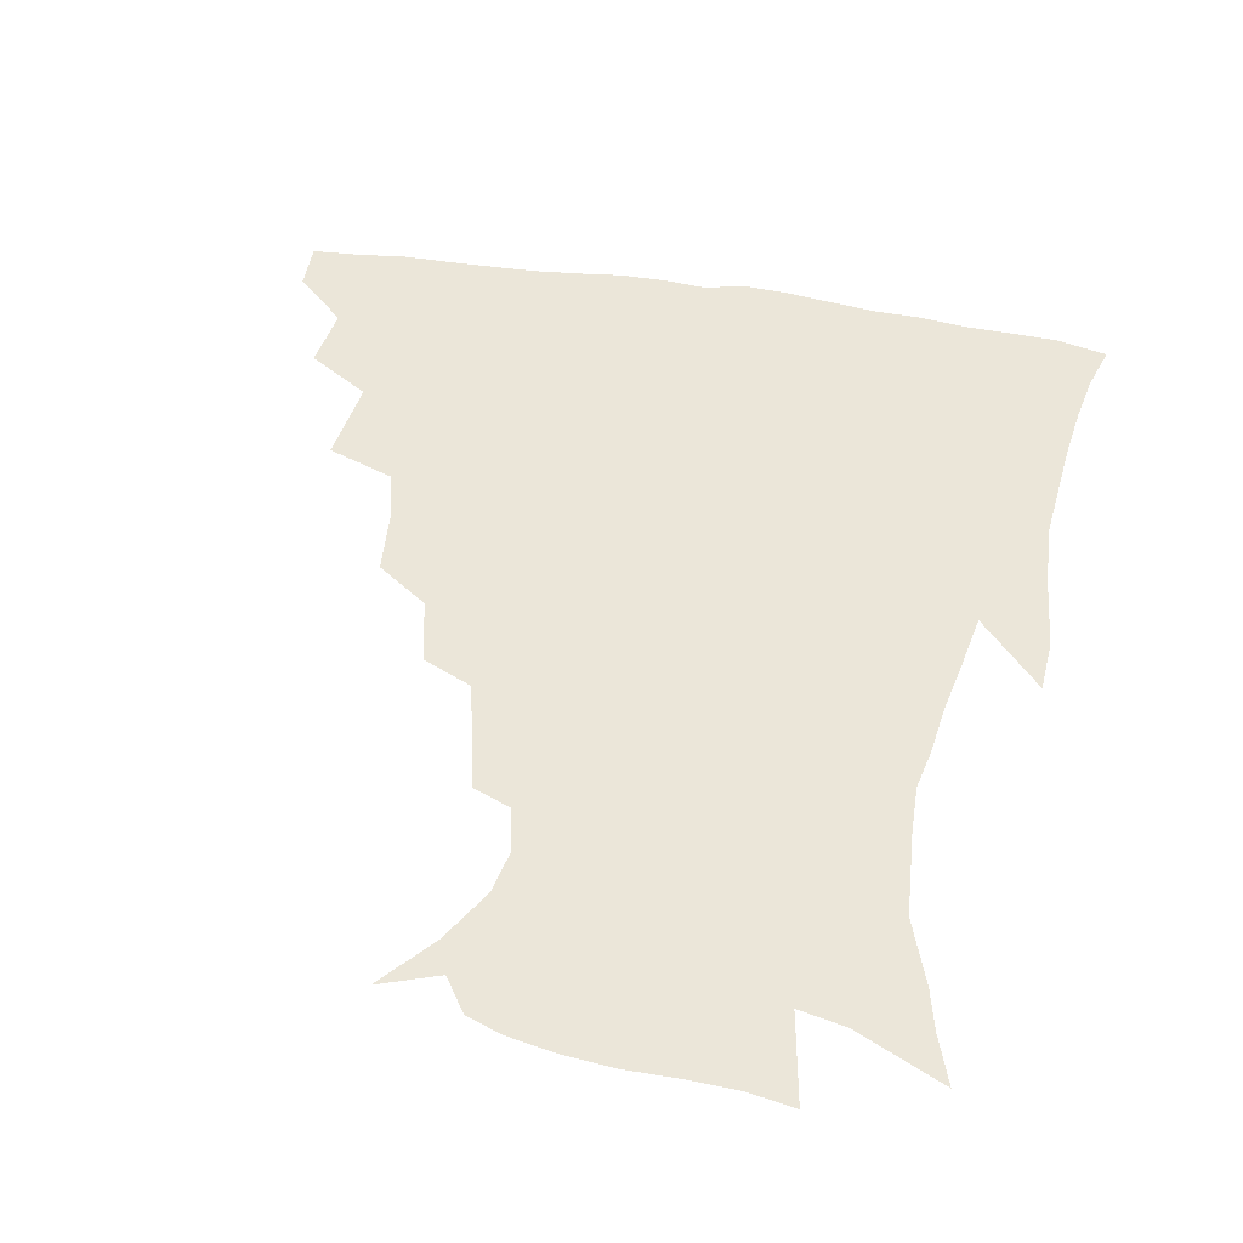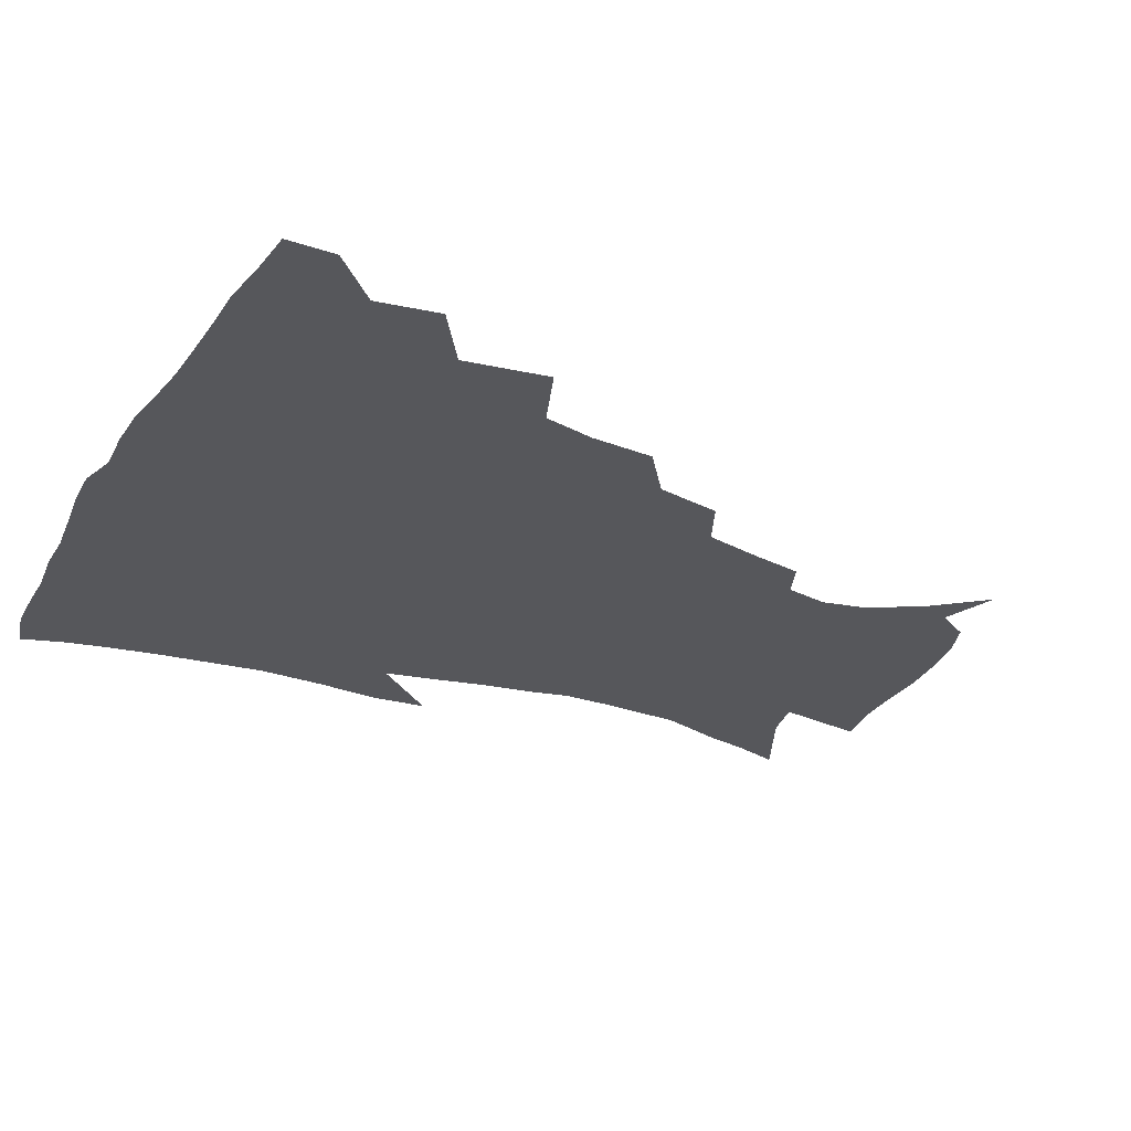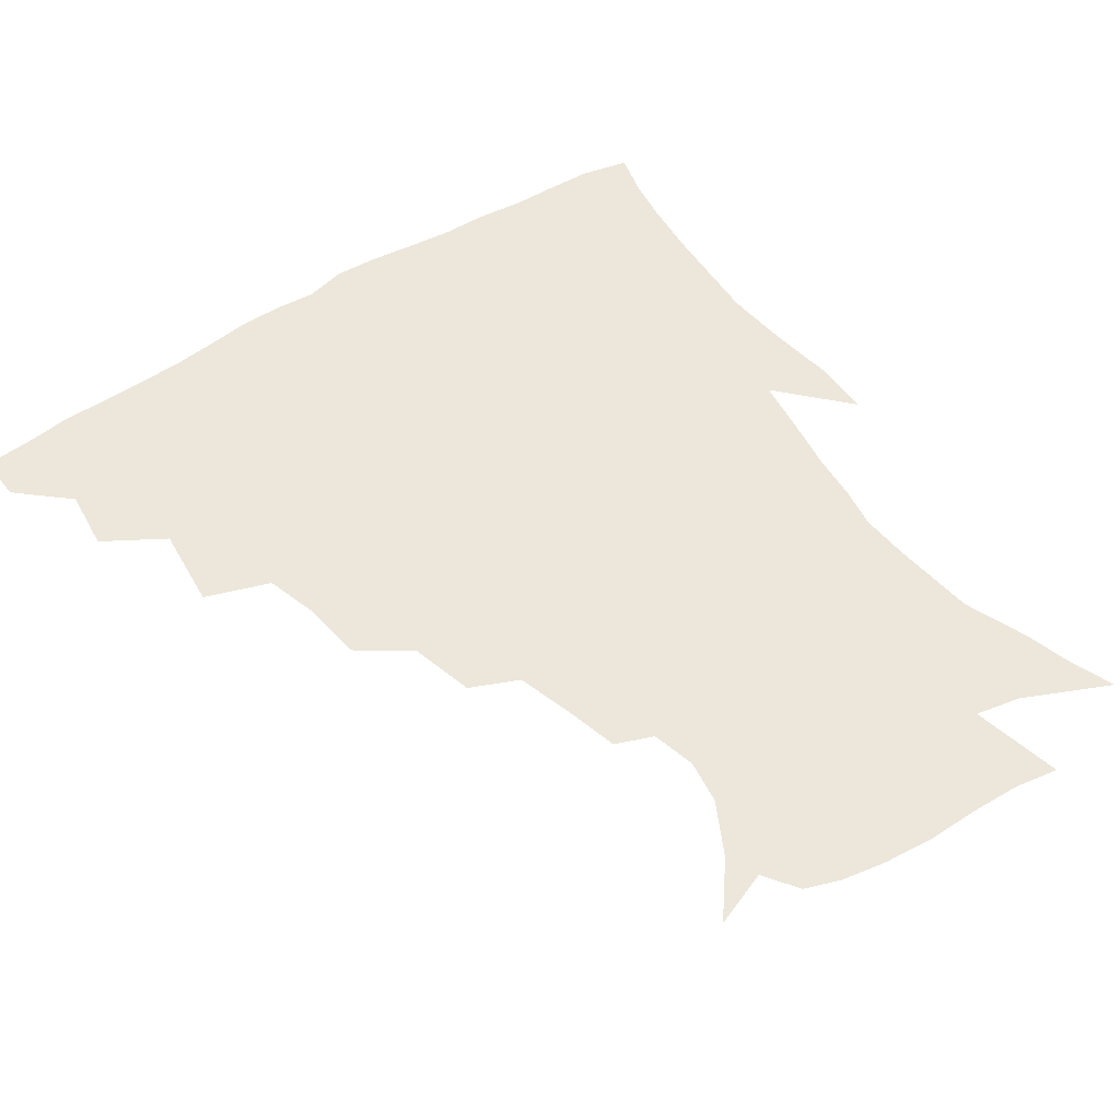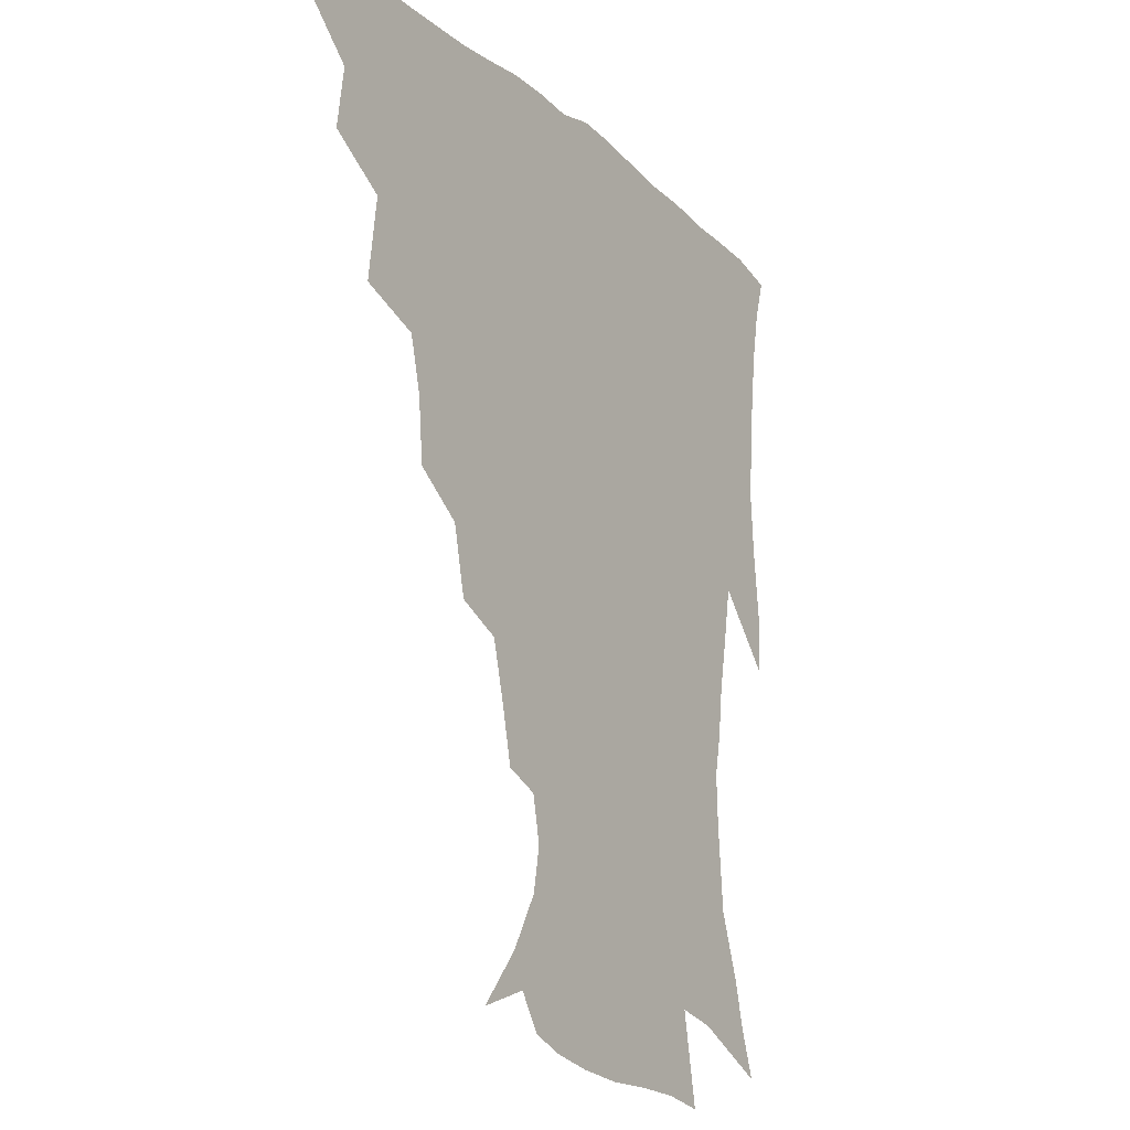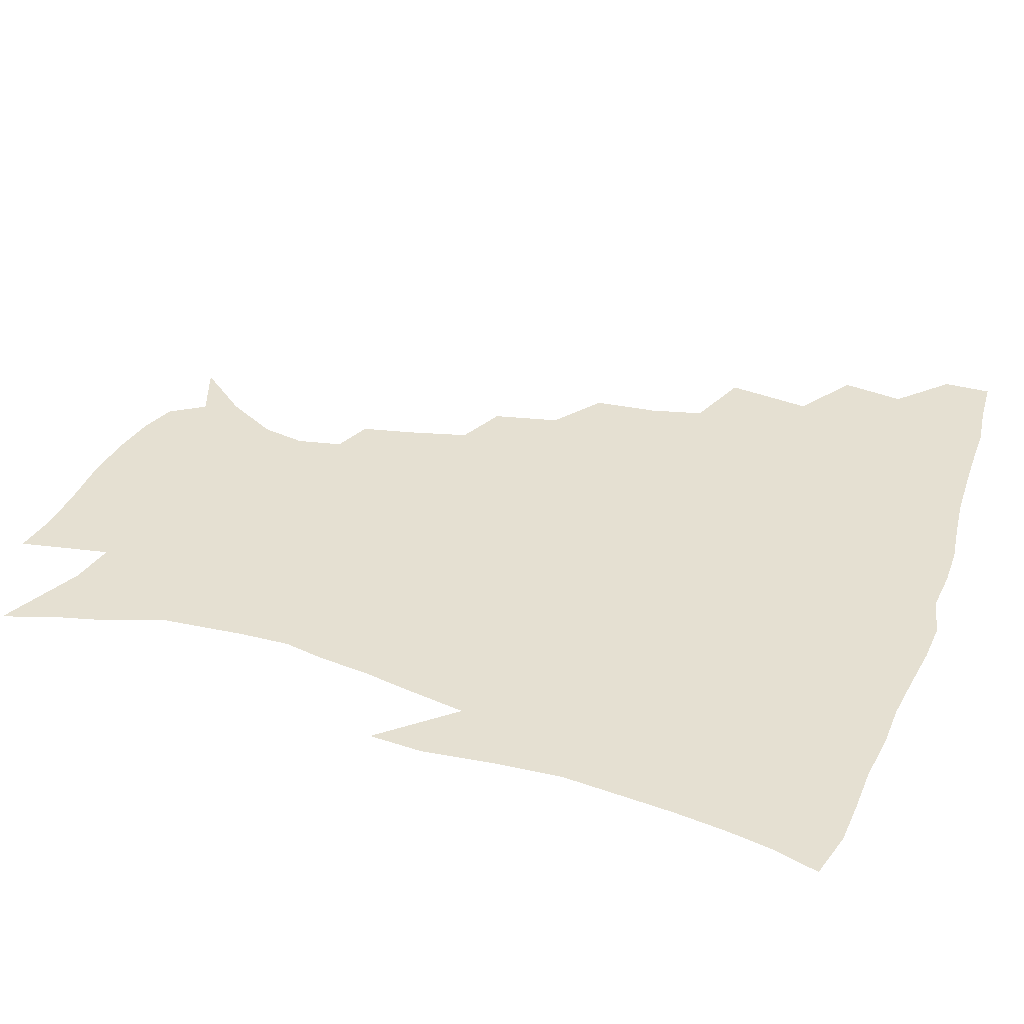
<metadata>
{"format":"obj","ext":"obj","renderer":"f3d","projection":"perspective","resolution":1024,"background":"white","views":[{"elev":47.7,"azim":10.6,"up":"+Z"},{"elev":-27.1,"azim":-116.3,"up":"+Z"},{"elev":50.6,"azim":-35.6,"up":"+Z"},{"elev":-18.3,"azim":-57.7,"up":"+Y"},{"elev":37.8,"azim":109.7,"up":"+Z"}]}
</metadata>
<code>
v 436.5 417.9 0
v 436.1 433.9 0
v 450.2 381.4 0
v 453.1 402.2 0
v 453.5 419 0
v 452 434.9 0
v 466.7 340.3 0
v 470.2 368.5 0
v 471 388.4 0
v 469.4 404.1 0
v 468.6 419.9 0
v 467.6 436.8 0
v 494.5 293.6 0
v 492.5 314.9 0
v 488.2 332.3 0
v 487.3 354.5 0
v 487.6 374.4 0
v 486.9 390.8 0
v 485.1 405.7 0
v 483.8 421.1 0
v 483.1 436.8 0
v 516.3 259.4 0
v 511.4 281.4 0
v 507.3 300.3 0
v 508.4 329.3 0
v 503.7 341.6 0
v 504.1 361.8 0
v 502.7 377 0
v 501.4 391.9 0
v 500.4 406.6 0
v 499.4 421.2 0
v 498.2 437.2 0
v 541.1 214.9 0
v 537.3 232.2 0
v 532.2 252.1 0
v 527.3 273.7 0
v 523.8 292.1 0
v 522.3 314.1 0
v 521.5 334.1 0
v 518.6 346.9 0
v 519.3 365.4 0
v 517.5 379 0
v 516.2 393.2 0
v 515 407.5 0
v 513.9 422.2 0
v 513.1 437.6 0
v 529.3 144.3 0
v 544 162 0
v 554 179.9 0
v 556.7 194.8 0
v 553.6 209.7 0
v 549.8 229.2 0
v 545.9 245.2 0
v 542.2 264.3 0
v 538.8 281.4 0
v 537.2 302.6 0
v 535.4 318.8 0
v 534.3 335.8 0
v 533.6 351.4 0
v 533.1 366.5 0
v 532.1 380.3 0
v 530.4 394.1 0
v 529.7 408.3 0
v 528.5 423 0
v 527.6 439.1 0
v 548.3 151.2 0
v 560.5 171.5 0
v 564.9 189 0
v 564.1 201.8 0
v 561.8 220.2 0
v 559.2 239.2 0
v 556 254.2 0
v 553 269.9 0
v 551.1 288.9 0
v 549.8 306.9 0
v 548.9 323.4 0
v 548.1 338.8 0
v 547.5 353.5 0
v 547.9 368.9 0
v 546.7 381.4 0
v 545.4 394.8 0
v 544.4 408.9 0
v 542.9 424.6 0
v 541.7 440.8 0
v 555.9 139.7 0
v 564.6 156.6 0
v 572.4 177.4 0
v 574 194.5 0
v 573.3 210.6 0
v 571 227.7 0
v 569.2 244.3 0
v 566.7 259.6 0
v 564.9 277.4 0
v 563.8 294.9 0
v 562.4 309.3 0
v 561.8 325.7 0
v 561.6 340.8 0
v 561 354.2 0
v 561 369.1 0
v 560.3 381.9 0
v 559.5 395.2 0
v 559.4 408.6 0
v 558.1 423.2 0
v 555.9 440.9 0
v 567.3 135.4 0
v 579.1 162.1 0
v 583.1 181.5 0
v 583.1 195.5 0
v 582.5 217.4 0
v 581 229.6 0
v 579.5 246.9 0
v 577.8 263 0
v 576.5 280.1 0
v 575.7 297.3 0
v 575.6 313.4 0
v 574.5 325.4 0
v 574.6 341.5 0
v 574.5 355.3 0
v 574.5 369.2 0
v 574.2 382.2 0
v 573.8 395.5 0
v 573.4 409 0
v 572.1 423.5 0
v 570.4 439.8 0
v 582.2 132.4 0
v 591.1 163.4 0
v 593.2 183.5 0
v 593.5 198.9 0
v 592.1 217.1 0
v 591.3 230.4 0
v 589.8 250 0
v 589 266.5 0
v 588.4 282.3 0
v 587.8 297.7 0
v 587.8 314.9 0
v 588 329 0
v 588.2 343.6 0
v 588.2 356.6 0
v 588.4 369.8 0
v 588.5 382.8 0
v 588.3 395.8 0
v 587.6 409.2 0
v 586 424.7 0
v 583.8 442.9 0
v 598.7 130.7 0
v 603 163.8 0
v 603.5 184.7 0
v 603.3 204.3 0
v 602.6 218.2 0
v 601.9 234.2 0
v 600.7 251.2 0
v 600 267.1 0
v 600 283.3 0
v 600 299.2 0
v 600.1 315 0
v 600.5 328.4 0
v 600.9 343 0
v 601.2 356 0
v 601.8 370 0
v 602.3 383.1 0
v 602.2 396.1 0
v 601.4 410.1 0
v 600.3 424.7 0
v 597.9 442.1 0
v 615.9 130.7 0
v 615.1 163.5 0
v 614.2 184.7 0
v 613.6 201 0
v 612.6 218.4 0
v 611.9 236.5 0
v 611.4 253.3 0
v 611.6 266.4 0
v 611.4 283.7 0
v 611.9 298.8 0
v 612.2 314.5 0
v 613.1 329.6 0
v 613.6 342.9 0
v 614.4 356.7 0
v 615.1 370 0
v 615.9 383.3 0
v 616.2 396.2 0
v 616.2 409.5 0
v 614.8 424.6 0
v 613 440.1 0
v 632.2 129.9 0
v 627.9 160.5 0
v 625.3 181.9 0
v 623.9 199.4 0
v 622.6 218.2 0
v 622 235.6 0
v 622 250.5 0
v 622.6 266.2 0
v 623.1 281 0
v 623.8 296.5 0
v 624.5 311.5 0
v 625.2 328.4 0
v 626.1 342.7 0
v 627.1 355.8 0
v 628.1 370 0
v 629.2 383.2 0
v 629.8 396 0
v 630.4 409.3 0
v 630.3 423.1 0
v 628.7 438.3 0
v 647 127.2 0
v 641.2 157.6 0
v 636.9 179.1 0
v 634.2 198.1 0
v 632.6 216.1 0
v 631.9 233.2 0
v 632.6 246.7 0
v 632.9 264.2 0
v 634.3 278.2 0
v 635.4 293.6 0
v 636.6 308.5 0
v 637.2 325.9 0
v 638.1 341.9 0
v 639.7 354.4 0
v 641 367.9 0
v 642.2 382.6 0
v 644 396.2 0
v 644.9 408.6 0
v 645.1 422 0
v 643.4 437.9 0
v 656.2 154.3 0
v 649.8 173.9 0
v 646.2 191.9 0
v 642.9 211.8 0
v 642.4 227.4 0
v 643.1 241.4 0
v 643.6 257.8 0
v 645.1 273.6 0
v 646.4 290.4 0
v 648 307.1 0
v 649.7 322.1 0
v 650.5 338.1 0
v 651.9 353.3 0
v 653.4 367.1 0
v 655.1 381.5 0
v 656.8 394.9 0
v 658.1 407.9 0
v 659.3 421.5 0
v 659.9 436 0
v 671.2 147.1 0
v 662.9 168.3 0
v 657.8 186.8 0
v 654.3 204 0
v 653.1 220 0
v 652.9 235.2 0
v 654.1 249.7 0
v 655.3 267 0
v 657.3 283.9 0
v 659.7 300.2 0
v 662 316.6 0
v 662.9 333.3 0
v 663.8 350.3 0
v 665.2 366.2 0
v 667.5 379.6 0
v 669.5 393.7 0
v 671.6 406.6 0
v 673.3 420.2 0
v 674.6 435.6 0
v 684.5 140.6 0
v 678.9 156.8 0
v 675.4 170.8 0
v 667.6 193.1 0
v 666.6 205.5 0
v 665.3 221.1 0
v 664.7 238.2 0
v 667.3 251.5 0
v 669.4 268.9 0
v 672.6 286.2 0
v 675.7 305.3 0
v 675.8 324.9 0
v 677.1 341.6 0
v 678.4 358.7 0
v 680 375.2 0
v 681.9 391.1 0
v 684.8 404.7 0
v 687 418.3 0
v 689.6 434.9 0
v 696.7 281.7 0
v 697.6 299.8 0
v 695 323.4 0
v 693.5 345.8 0
v 694.9 363.8 0
v 696.5 382.5 0
v 698.7 400.7 0
v 701.5 416.1 0
v 705.7 431 0
f 4 5 1
f 1 5 2
f 5 6 2
f 8 9 3
f 3 9 4
f 9 10 4
f 4 10 5
f 10 11 5
f 5 11 6
f 11 12 6
f 15 16 7
f 7 16 8
f 16 17 8
f 8 17 9
f 17 18 9
f 9 18 10
f 18 19 10
f 10 19 11
f 19 20 11
f 11 20 12
f 20 21 12
f 23 24 13
f 13 24 14
f 24 25 14
f 14 25 15
f 25 26 15
f 15 26 16
f 26 27 16
f 16 27 17
f 27 28 17
f 17 28 18
f 28 29 18
f 18 29 19
f 29 30 19
f 19 30 20
f 30 31 20
f 20 31 21
f 31 32 21
f 35 36 22
f 22 36 23
f 36 37 23
f 23 37 24
f 37 38 24
f 24 38 25
f 38 39 25
f 25 39 26
f 39 40 26
f 26 40 27
f 40 41 27
f 27 41 28
f 41 42 28
f 28 42 29
f 42 43 29
f 29 43 30
f 43 44 30
f 30 44 31
f 44 45 31
f 31 45 32
f 45 46 32
f 51 52 33
f 33 52 34
f 52 53 34
f 34 53 35
f 53 54 35
f 35 54 36
f 54 55 36
f 36 55 37
f 55 56 37
f 37 56 38
f 56 57 38
f 38 57 39
f 57 58 39
f 39 58 40
f 58 59 40
f 40 59 41
f 59 60 41
f 41 60 42
f 60 61 42
f 42 61 43
f 61 62 43
f 43 62 44
f 62 63 44
f 44 63 45
f 63 64 45
f 45 64 46
f 64 65 46
f 47 66 48
f 66 67 48
f 48 67 49
f 67 68 49
f 49 68 50
f 68 69 50
f 50 69 51
f 69 70 51
f 51 70 52
f 70 71 52
f 52 71 53
f 71 72 53
f 53 72 54
f 72 73 54
f 54 73 55
f 73 74 55
f 55 74 56
f 74 75 56
f 56 75 57
f 75 76 57
f 57 76 58
f 76 77 58
f 58 77 59
f 77 78 59
f 59 78 60
f 78 79 60
f 60 79 61
f 79 80 61
f 61 80 62
f 80 81 62
f 62 81 63
f 81 82 63
f 63 82 64
f 82 83 64
f 64 83 65
f 83 84 65
f 85 86 66
f 66 86 67
f 86 87 67
f 67 87 68
f 87 88 68
f 68 88 69
f 88 89 69
f 69 89 70
f 89 90 70
f 70 90 71
f 90 91 71
f 71 91 72
f 91 92 72
f 72 92 73
f 92 93 73
f 73 93 74
f 93 94 74
f 74 94 75
f 94 95 75
f 75 95 76
f 95 96 76
f 76 96 77
f 96 97 77
f 77 97 78
f 97 98 78
f 78 98 79
f 98 99 79
f 79 99 80
f 99 100 80
f 80 100 81
f 100 101 81
f 81 101 82
f 101 102 82
f 82 102 83
f 102 103 83
f 83 103 84
f 103 104 84
f 85 105 86
f 105 106 86
f 86 106 87
f 106 107 87
f 87 107 88
f 107 108 88
f 88 108 89
f 108 109 89
f 89 109 90
f 109 110 90
f 90 110 91
f 110 111 91
f 91 111 92
f 111 112 92
f 92 112 93
f 112 113 93
f 93 113 94
f 113 114 94
f 94 114 95
f 114 115 95
f 95 115 96
f 115 116 96
f 96 116 97
f 116 117 97
f 97 117 98
f 117 118 98
f 98 118 99
f 118 119 99
f 99 119 100
f 119 120 100
f 100 120 101
f 120 121 101
f 101 121 102
f 121 122 102
f 102 122 103
f 122 123 103
f 103 123 104
f 123 124 104
f 105 125 106
f 125 126 106
f 106 126 107
f 126 127 107
f 107 127 108
f 127 128 108
f 108 128 109
f 128 129 109
f 109 129 110
f 129 130 110
f 110 130 111
f 130 131 111
f 111 131 112
f 131 132 112
f 112 132 113
f 132 133 113
f 113 133 114
f 133 134 114
f 114 134 115
f 134 135 115
f 115 135 116
f 135 136 116
f 116 136 117
f 136 137 117
f 117 137 118
f 137 138 118
f 118 138 119
f 138 139 119
f 119 139 120
f 139 140 120
f 120 140 121
f 140 141 121
f 121 141 122
f 141 142 122
f 122 142 123
f 142 143 123
f 123 143 124
f 143 144 124
f 125 145 126
f 145 146 126
f 126 146 127
f 146 147 127
f 127 147 128
f 147 148 128
f 128 148 129
f 148 149 129
f 129 149 130
f 149 150 130
f 130 150 131
f 150 151 131
f 131 151 132
f 151 152 132
f 132 152 133
f 152 153 133
f 133 153 134
f 153 154 134
f 134 154 135
f 154 155 135
f 135 155 136
f 155 156 136
f 136 156 137
f 156 157 137
f 137 157 138
f 157 158 138
f 138 158 139
f 158 159 139
f 139 159 140
f 159 160 140
f 140 160 141
f 160 161 141
f 141 161 142
f 161 162 142
f 142 162 143
f 162 163 143
f 143 163 144
f 163 164 144
f 145 165 146
f 165 166 146
f 146 166 147
f 166 167 147
f 147 167 148
f 167 168 148
f 148 168 149
f 168 169 149
f 149 169 150
f 169 170 150
f 150 170 151
f 170 171 151
f 151 171 152
f 171 172 152
f 152 172 153
f 172 173 153
f 153 173 154
f 173 174 154
f 154 174 155
f 174 175 155
f 155 175 156
f 175 176 156
f 156 176 157
f 176 177 157
f 157 177 158
f 177 178 158
f 158 178 159
f 178 179 159
f 159 179 160
f 179 180 160
f 160 180 161
f 180 181 161
f 161 181 162
f 181 182 162
f 162 182 163
f 182 183 163
f 163 183 164
f 183 184 164
f 165 185 166
f 185 186 166
f 166 186 167
f 186 187 167
f 167 187 168
f 187 188 168
f 168 188 169
f 188 189 169
f 169 189 170
f 189 190 170
f 170 190 171
f 190 191 171
f 171 191 172
f 191 192 172
f 172 192 173
f 192 193 173
f 173 193 174
f 193 194 174
f 174 194 175
f 194 195 175
f 175 195 176
f 195 196 176
f 176 196 177
f 196 197 177
f 177 197 178
f 197 198 178
f 178 198 179
f 198 199 179
f 179 199 180
f 199 200 180
f 180 200 181
f 200 201 181
f 181 201 182
f 201 202 182
f 182 202 183
f 202 203 183
f 183 203 184
f 203 204 184
f 185 205 186
f 205 206 186
f 186 206 187
f 206 207 187
f 187 207 188
f 207 208 188
f 188 208 189
f 208 209 189
f 189 209 190
f 209 210 190
f 190 210 191
f 210 211 191
f 191 211 192
f 211 212 192
f 192 212 193
f 212 213 193
f 193 213 194
f 213 214 194
f 194 214 195
f 214 215 195
f 195 215 196
f 215 216 196
f 196 216 197
f 216 217 197
f 197 217 198
f 217 218 198
f 198 218 199
f 218 219 199
f 199 219 200
f 219 220 200
f 200 220 201
f 220 221 201
f 201 221 202
f 221 222 202
f 202 222 203
f 222 223 203
f 203 223 204
f 223 224 204
f 206 225 207
f 225 226 207
f 207 226 208
f 226 227 208
f 208 227 209
f 227 228 209
f 209 228 210
f 228 229 210
f 210 229 211
f 229 230 211
f 211 230 212
f 230 231 212
f 212 231 213
f 231 232 213
f 213 232 214
f 232 233 214
f 214 233 215
f 233 234 215
f 215 234 216
f 234 235 216
f 216 235 217
f 235 236 217
f 217 236 218
f 236 237 218
f 218 237 219
f 237 238 219
f 219 238 220
f 238 239 220
f 220 239 221
f 239 240 221
f 221 240 222
f 240 241 222
f 222 241 223
f 241 242 223
f 223 242 224
f 242 243 224
f 225 244 226
f 244 245 226
f 226 245 227
f 245 246 227
f 227 246 228
f 246 247 228
f 228 247 229
f 247 248 229
f 229 248 230
f 248 249 230
f 230 249 231
f 249 250 231
f 231 250 232
f 250 251 232
f 232 251 233
f 251 252 233
f 233 252 234
f 252 253 234
f 234 253 235
f 253 254 235
f 235 254 236
f 254 255 236
f 236 255 237
f 255 256 237
f 237 256 238
f 256 257 238
f 238 257 239
f 257 258 239
f 239 258 240
f 258 259 240
f 240 259 241
f 259 260 241
f 241 260 242
f 260 261 242
f 242 261 243
f 261 262 243
f 244 263 245
f 263 264 245
f 245 264 246
f 264 265 246
f 246 265 247
f 265 266 247
f 247 266 248
f 266 267 248
f 248 267 249
f 267 268 249
f 249 268 250
f 268 269 250
f 250 269 251
f 269 270 251
f 251 270 252
f 270 271 252
f 252 271 253
f 271 272 253
f 253 272 254
f 272 273 254
f 254 273 255
f 273 274 255
f 255 274 256
f 274 275 256
f 256 275 257
f 275 276 257
f 257 276 258
f 276 277 258
f 258 277 259
f 277 278 259
f 259 278 260
f 278 279 260
f 260 279 261
f 279 280 261
f 261 280 262
f 280 281 262
f 273 282 274
f 282 283 274
f 274 283 275
f 283 284 275
f 275 284 276
f 284 285 276
f 276 285 277
f 285 286 277
f 277 286 278
f 286 287 278
f 278 287 279
f 287 288 279
f 279 288 280
f 288 289 280
f 280 289 281
f 289 290 281

</code>
